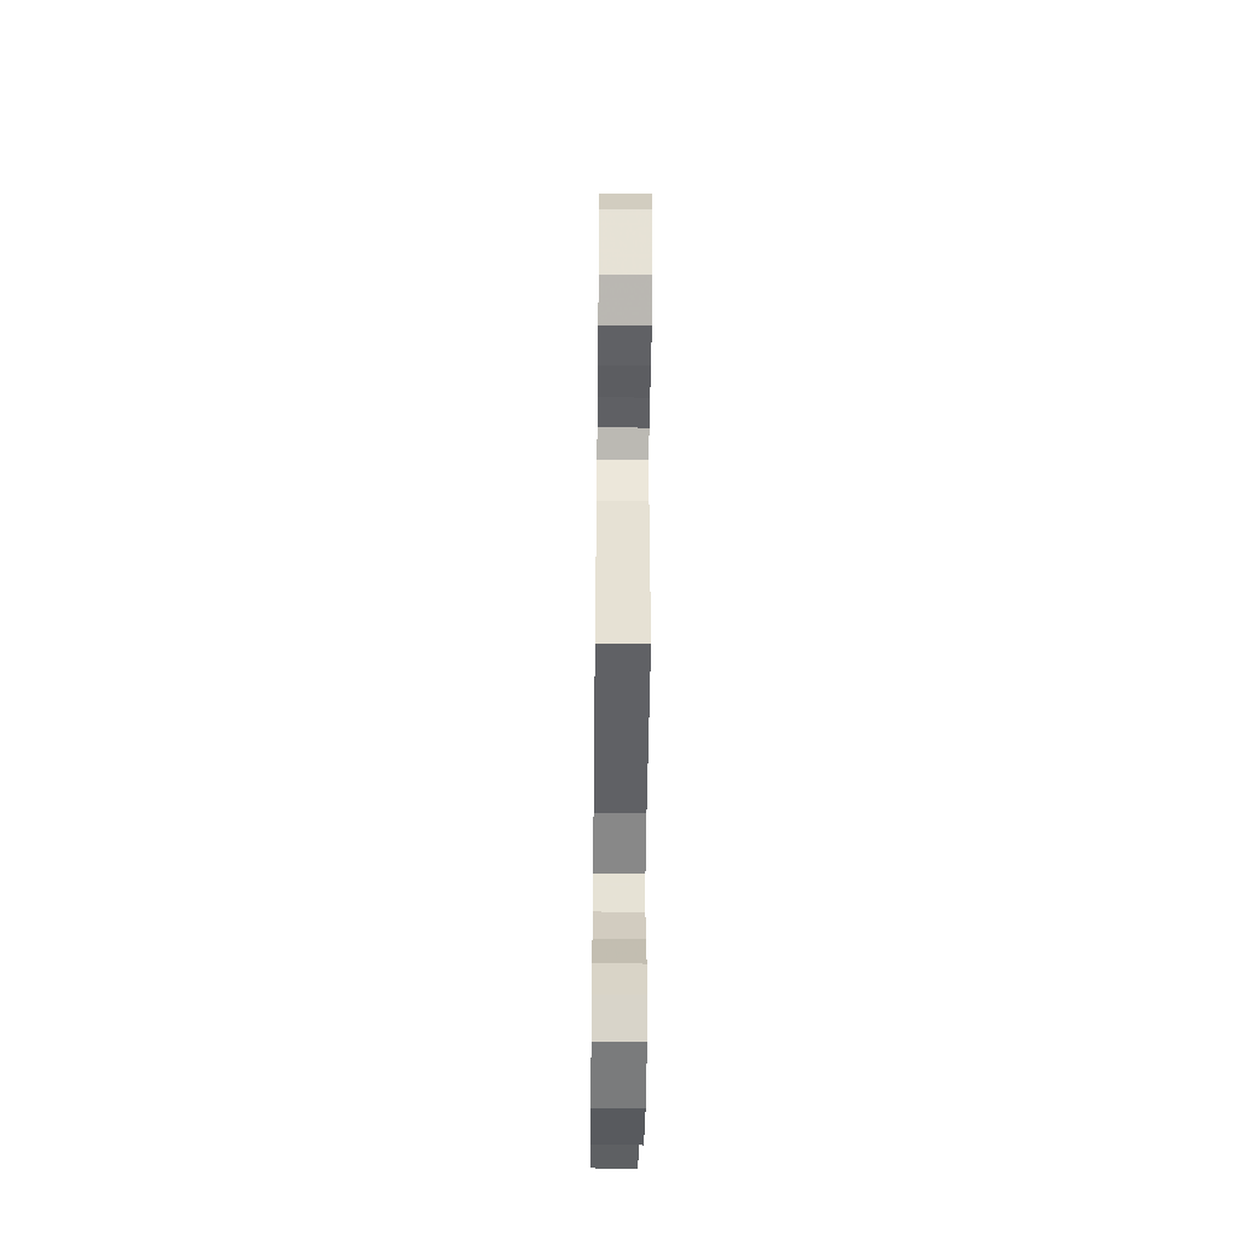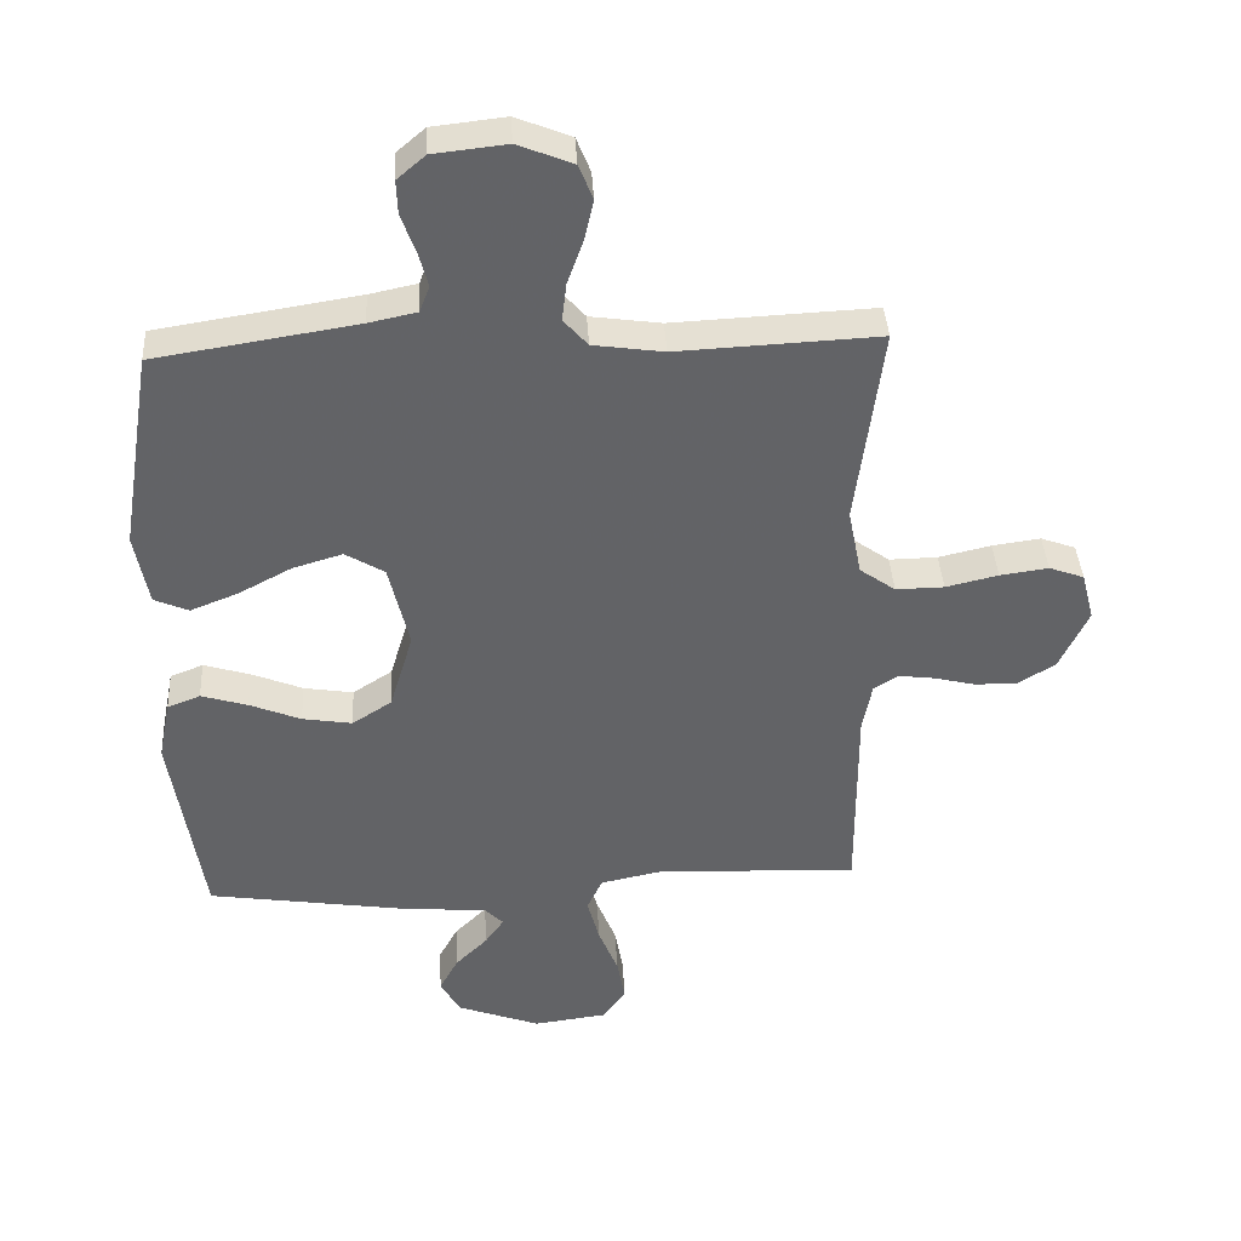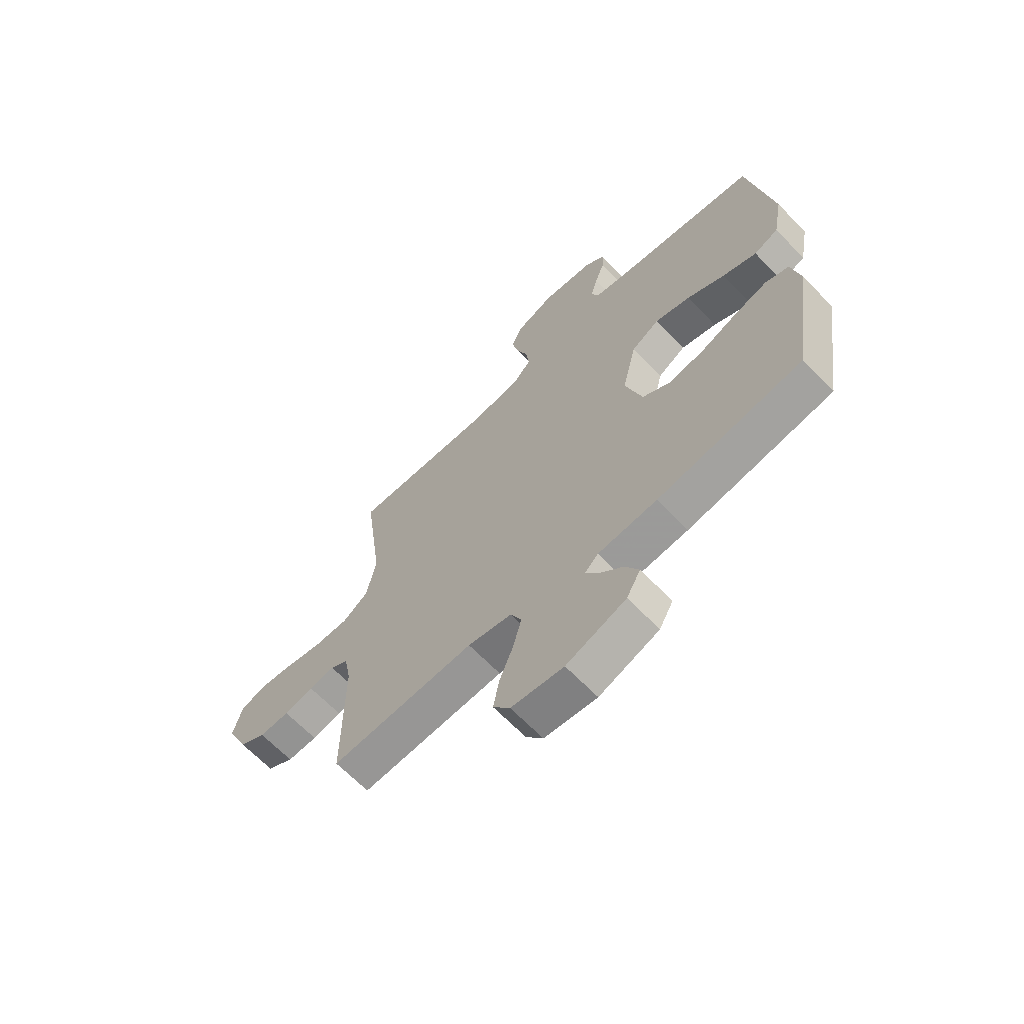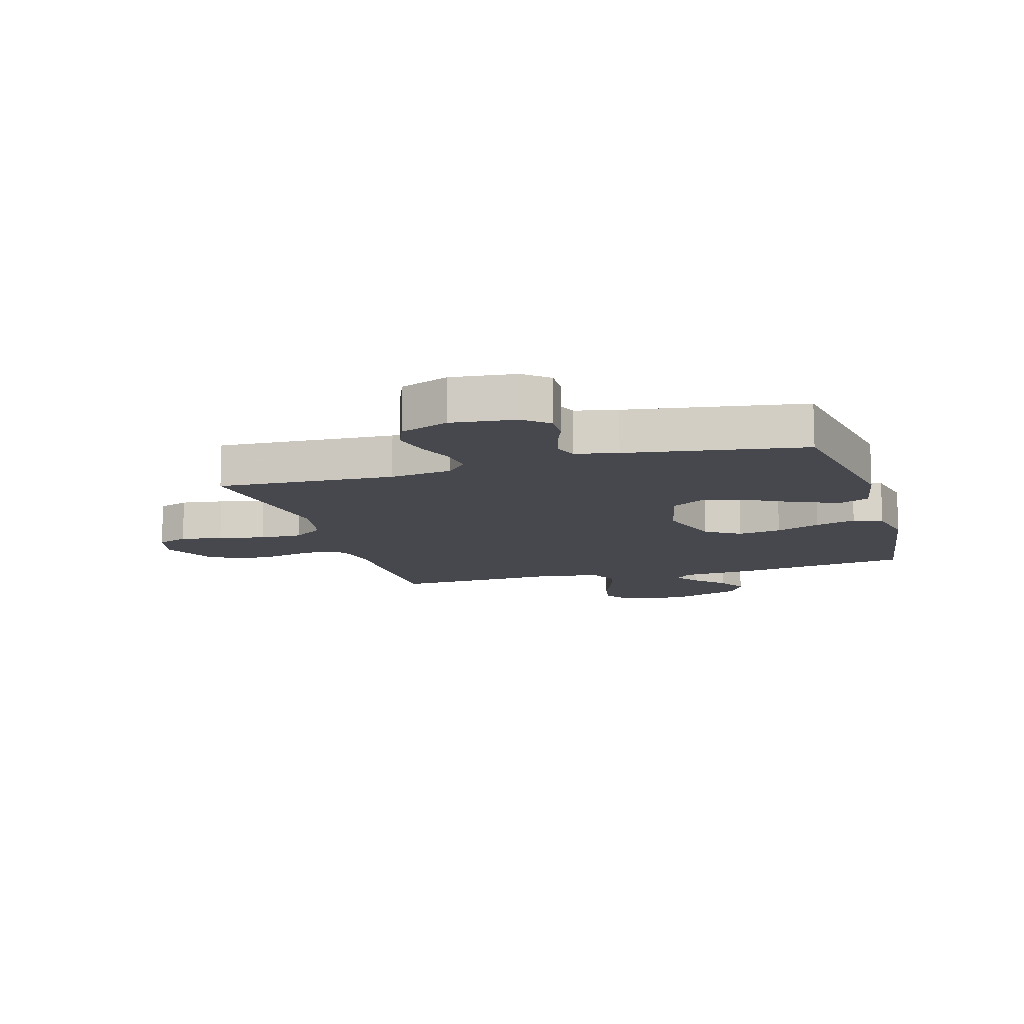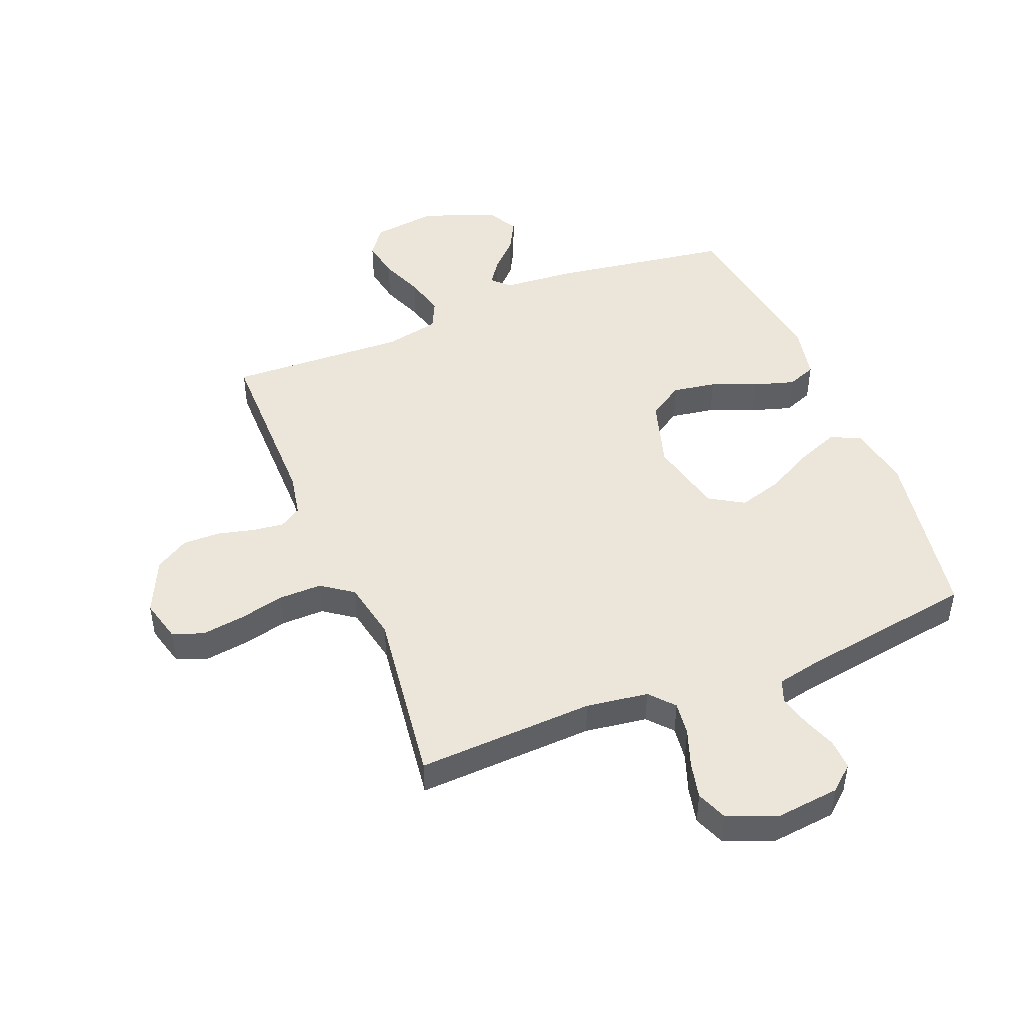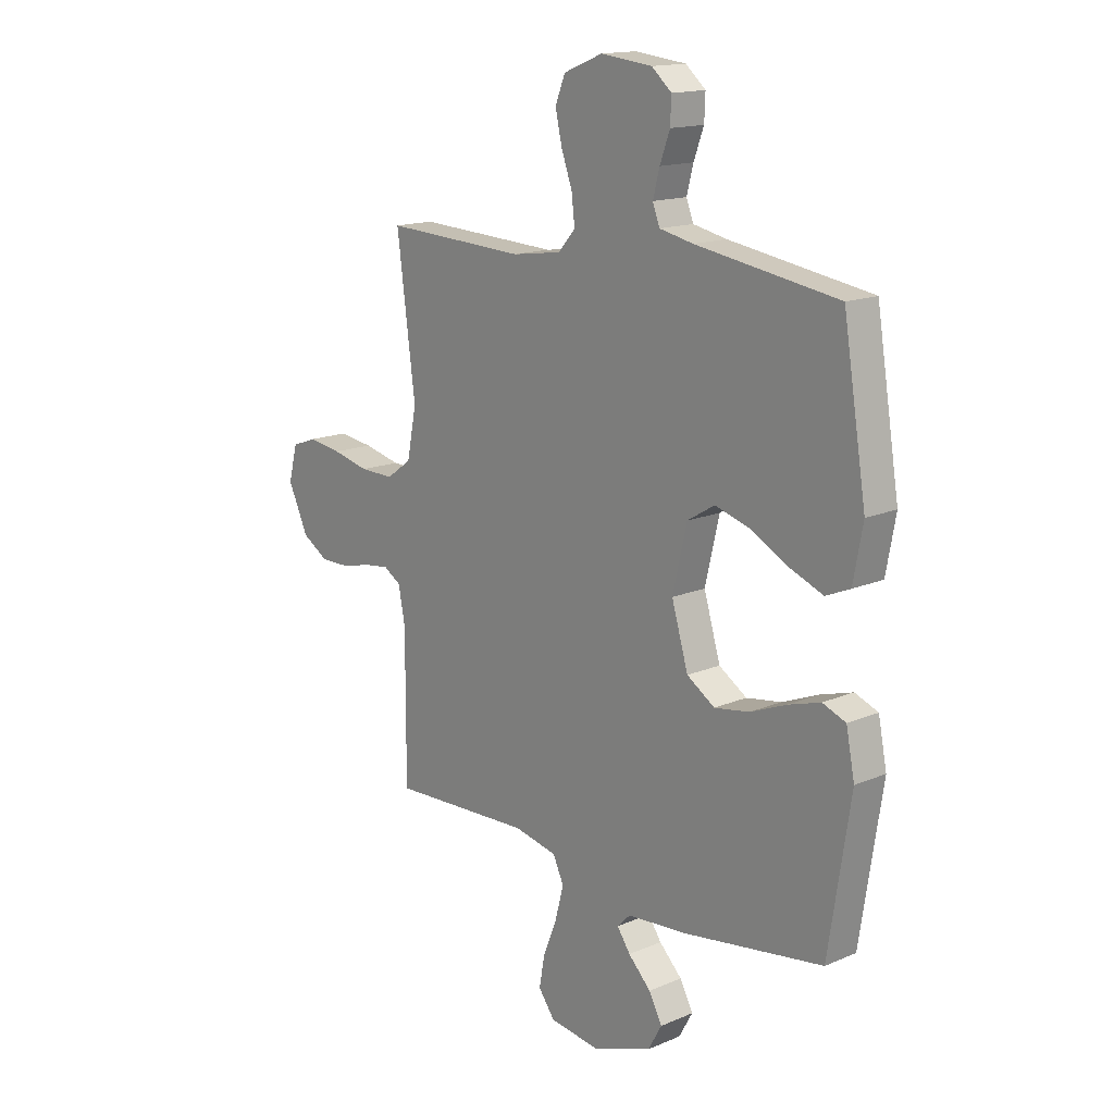
<metadata>
{"format":"obj","ext":"obj","renderer":"f3d","projection":"perspective","resolution":1024,"background":"white","views":[{"elev":-51.0,"azim":-90.7,"up":"+Z"},{"elev":39.3,"azim":176.7,"up":"+Z"},{"elev":-66.0,"azim":44.0,"up":"+Z"},{"elev":-11.7,"azim":16.4,"up":"+Y"},{"elev":47.2,"azim":-21.9,"up":"+Y"},{"elev":15.5,"azim":48.3,"up":"+Z"}]}
</metadata>
<code>
v 0.5 0.07 0.5
v 0.549 0.07 0.2
v 0.529 0.07 0.092
v 0.478 0.07 0.07
v 0.407 0.07 0.098
v 0.328 0.07 0.14
v 0.254 0.07 0.162
v 0.196 0.07 0.127
v 0.166 0.07 0
v 0.201 0.07 -0.117
v 0.26 0.07 -0.155
v 0.334 0.07 -0.143
v 0.41 0.07 -0.112
v 0.479 0.07 -0.091
v 0.528 0.07 -0.11
v 0.546 0.07 -0.2
v 0.5 0.07 -0.5
v 0.2 0.07 -0.546
v 0.077 0.07 -0.556
v 0.049 0.07 -0.584
v 0.077 0.07 -0.624
v 0.125 0.07 -0.672
v 0.153 0.07 -0.724
v 0.124 0.07 -0.776
v 0 0.07 -0.822
v -0.109 0.07 -0.808
v -0.144 0.07 -0.761
v -0.132 0.07 -0.695
v -0.103 0.07 -0.623
v -0.085 0.07 -0.555
v -0.108 0.07 -0.506
v -0.2 0.07 -0.487
v -0.5 0.07 -0.5
v -0.499 0.07 -0.2
v -0.513 0.07 -0.126
v -0.55 0.07 -0.103
v -0.604 0.07 -0.11
v -0.665 0.07 -0.125
v -0.728 0.07 -0.126
v -0.784 0.07 -0.092
v -0.827 0.07 0
v -0.808 0.07 0.072
v -0.756 0.07 0.091
v -0.684 0.07 0.081
v -0.606 0.07 0.063
v -0.534 0.07 0.062
v -0.481 0.07 0.1
v -0.461 0.07 0.2
v -0.5 0.07 0.5
v -0.2 0.07 0.486
v -0.095 0.07 0.501
v -0.059 0.07 0.542
v -0.066 0.07 0.599
v -0.089 0.07 0.663
v -0.103 0.07 0.725
v -0.082 0.07 0.777
v 0 0.07 0.81
v 0.109 0.07 0.798
v 0.151 0.07 0.762
v 0.149 0.07 0.711
v 0.128 0.07 0.654
v 0.114 0.07 0.601
v 0.129 0.07 0.562
v 0.2 0.07 0.547
v 0.5 0 0.5
v 0.549 0 0.2
v 0.529 0 0.092
v 0.478 0 0.07
v 0.407 0 0.098
v 0.328 0 0.14
v 0.254 0 0.162
v 0.196 0 0.127
v 0.166 0 0
v 0.201 0 -0.117
v 0.26 0 -0.155
v 0.334 0 -0.143
v 0.41 0 -0.112
v 0.479 0 -0.091
v 0.528 0 -0.11
v 0.546 0 -0.2
v 0.5 0 -0.5
v 0.2 0 -0.546
v 0.077 0 -0.556
v 0.049 0 -0.584
v 0.077 0 -0.624
v 0.125 0 -0.672
v 0.153 0 -0.724
v 0.124 0 -0.776
v 0 0 -0.822
v -0.109 0 -0.808
v -0.144 0 -0.761
v -0.132 0 -0.695
v -0.103 0 -0.623
v -0.085 0 -0.555
v -0.108 0 -0.506
v -0.2 0 -0.487
v -0.5 0 -0.5
v -0.499 0 -0.2
v -0.513 0 -0.126
v -0.55 0 -0.103
v -0.604 0 -0.11
v -0.665 0 -0.125
v -0.728 0 -0.126
v -0.784 0 -0.092
v -0.827 0 0
v -0.808 0 0.072
v -0.756 0 0.091
v -0.684 0 0.081
v -0.606 0 0.063
v -0.534 0 0.062
v -0.481 0 0.1
v -0.461 0 0.2
v -0.5 0 0.5
v -0.2 0 0.486
v -0.095 0 0.501
v -0.059 0 0.542
v -0.066 0 0.599
v -0.089 0 0.663
v -0.103 0 0.725
v -0.082 0 0.777
v 0 0 0.81
v 0.109 0 0.798
v 0.151 0 0.762
v 0.149 0 0.711
v 0.128 0 0.654
v 0.114 0 0.601
v 0.129 0 0.562
v 0.2 0 0.547
f 58 59 60 61
f 58 61 62
f 57 58 62
f 56 57 62 63
f 53 54 55 56
f 52 53 56 63
f 48 49 50
f 47 48 50 51
f 42 43 44 45
f 40 41 42 45
f 40 45 46
f 37 38 39 40
f 36 37 40 46
f 35 36 46 47
f 32 33 34
f 31 32 34 35
f 26 27 28 29
f 26 29 30
f 25 26 30
f 24 25 30
f 21 22 23 24
f 20 21 24 30
f 19 20 30 31
f 12 13 14 15
f 12 15 16 17
f 3 4 5 6
f 3 6 7
f 64 1 2 3
f 64 3 7
f 51 52 63 64
f 51 64 7 8
f 47 51 8 9
f 35 47 9 10
f 31 35 10 11
f 17 18 19 31
f 11 12 17 31
f 125 124 123 122
f 126 125 122
f 126 122 121
f 127 126 121 120
f 120 119 118 117
f 127 120 117 116
f 114 113 112
f 115 114 112 111
f 109 108 107 106
f 109 106 105 104
f 110 109 104
f 104 103 102 101
f 110 104 101 100
f 111 110 100 99
f 98 97 96
f 99 98 96 95
f 93 92 91 90
f 94 93 90
f 94 90 89
f 94 89 88
f 88 87 86 85
f 94 88 85 84
f 95 94 84 83
f 79 78 77 76
f 81 80 79 76
f 70 69 68 67
f 71 70 67
f 67 66 65 128
f 71 67 128
f 128 127 116 115
f 72 71 128 115
f 73 72 115 111
f 74 73 111 99
f 75 74 99 95
f 95 83 82 81
f 95 81 76 75
f 1 65 66 2
f 2 66 67 3
f 3 67 68 4
f 4 68 69 5
f 5 69 70 6
f 6 70 71 7
f 7 71 72 8
f 8 72 73 9
f 9 73 74 10
f 10 74 75 11
f 11 75 76 12
f 12 76 77 13
f 13 77 78 14
f 14 78 79 15
f 15 79 80 16
f 16 80 81 17
f 17 81 82 18
f 18 82 83 19
f 19 83 84 20
f 20 84 85 21
f 21 85 86 22
f 22 86 87 23
f 23 87 88 24
f 24 88 89 25
f 25 89 90 26
f 26 90 91 27
f 27 91 92 28
f 28 92 93 29
f 29 93 94 30
f 30 94 95 31
f 31 95 96 32
f 32 96 97 33
f 33 97 98 34
f 34 98 99 35
f 35 99 100 36
f 36 100 101 37
f 37 101 102 38
f 38 102 103 39
f 39 103 104 40
f 40 104 105 41
f 41 105 106 42
f 42 106 107 43
f 43 107 108 44
f 44 108 109 45
f 45 109 110 46
f 46 110 111 47
f 47 111 112 48
f 48 112 113 49
f 49 113 114 50
f 50 114 115 51
f 51 115 116 52
f 52 116 117 53
f 53 117 118 54
f 54 118 119 55
f 55 119 120 56
f 56 120 121 57
f 57 121 122 58
f 58 122 123 59
f 59 123 124 60
f 60 124 125 61
f 61 125 126 62
f 62 126 127 63
f 63 127 128 64
f 64 128 65 1

</code>
